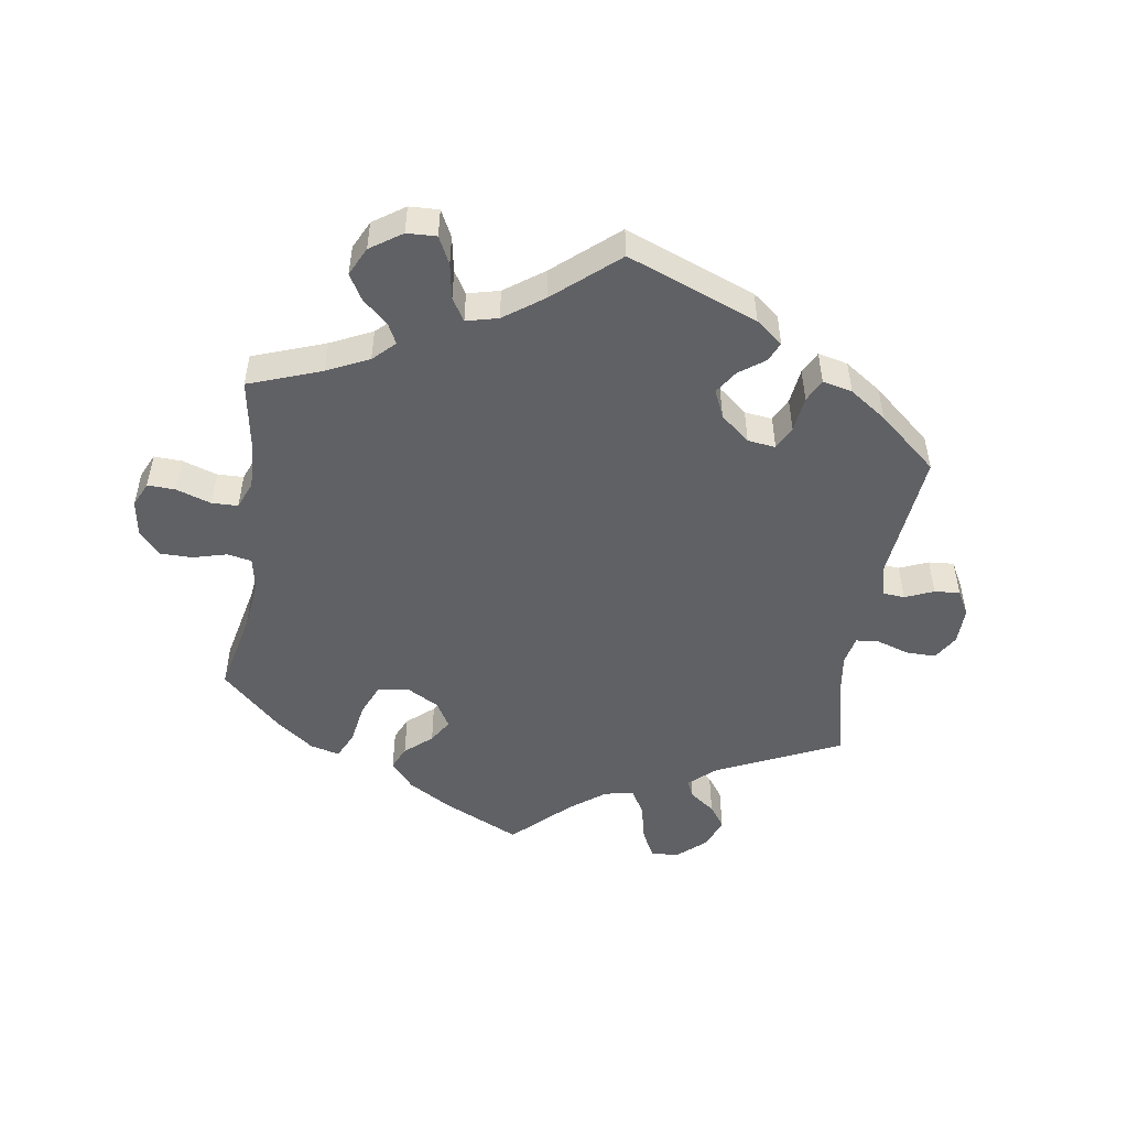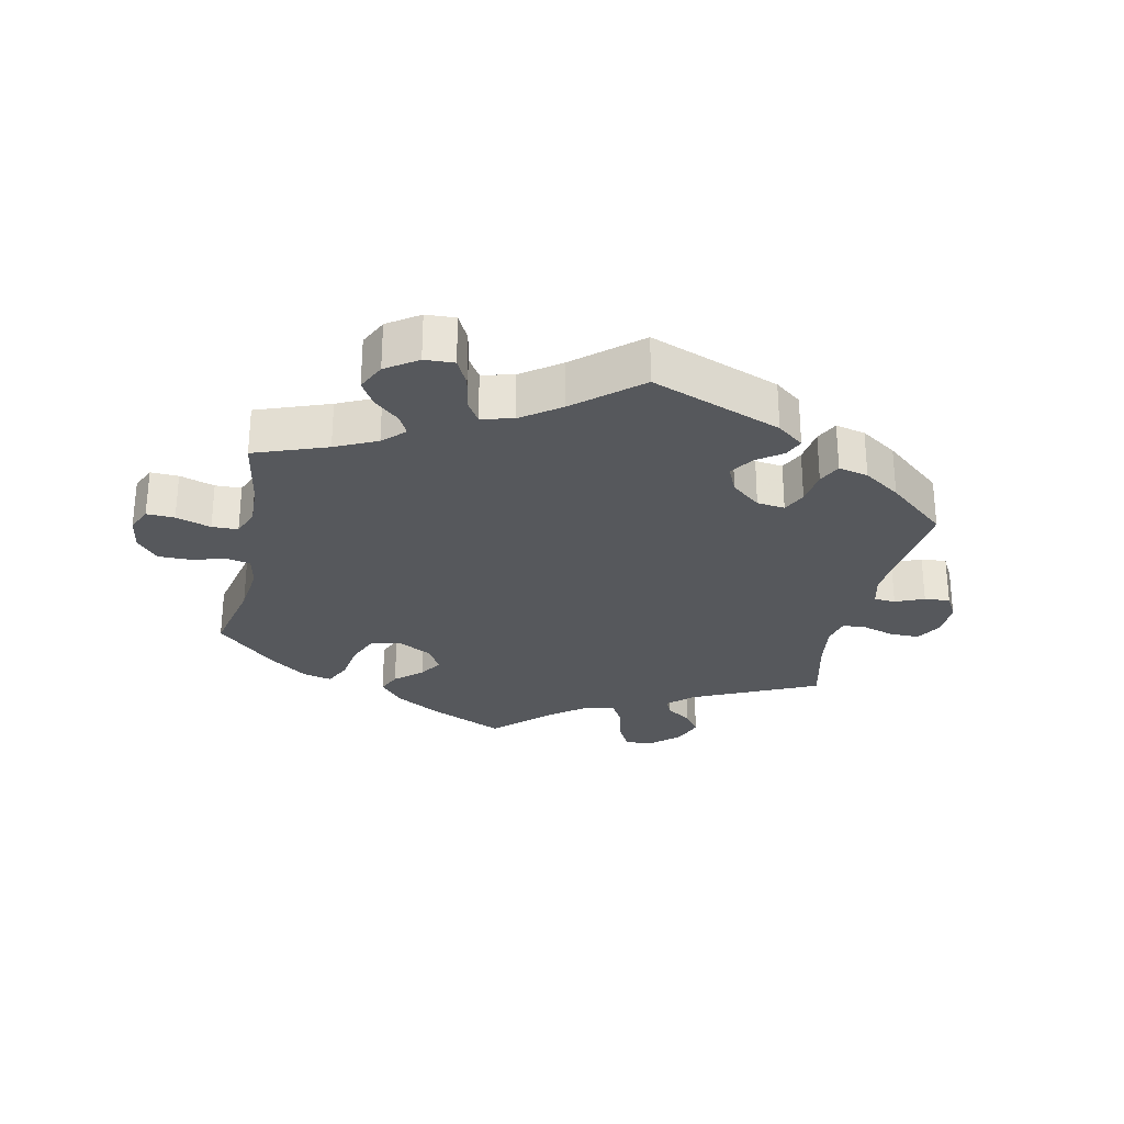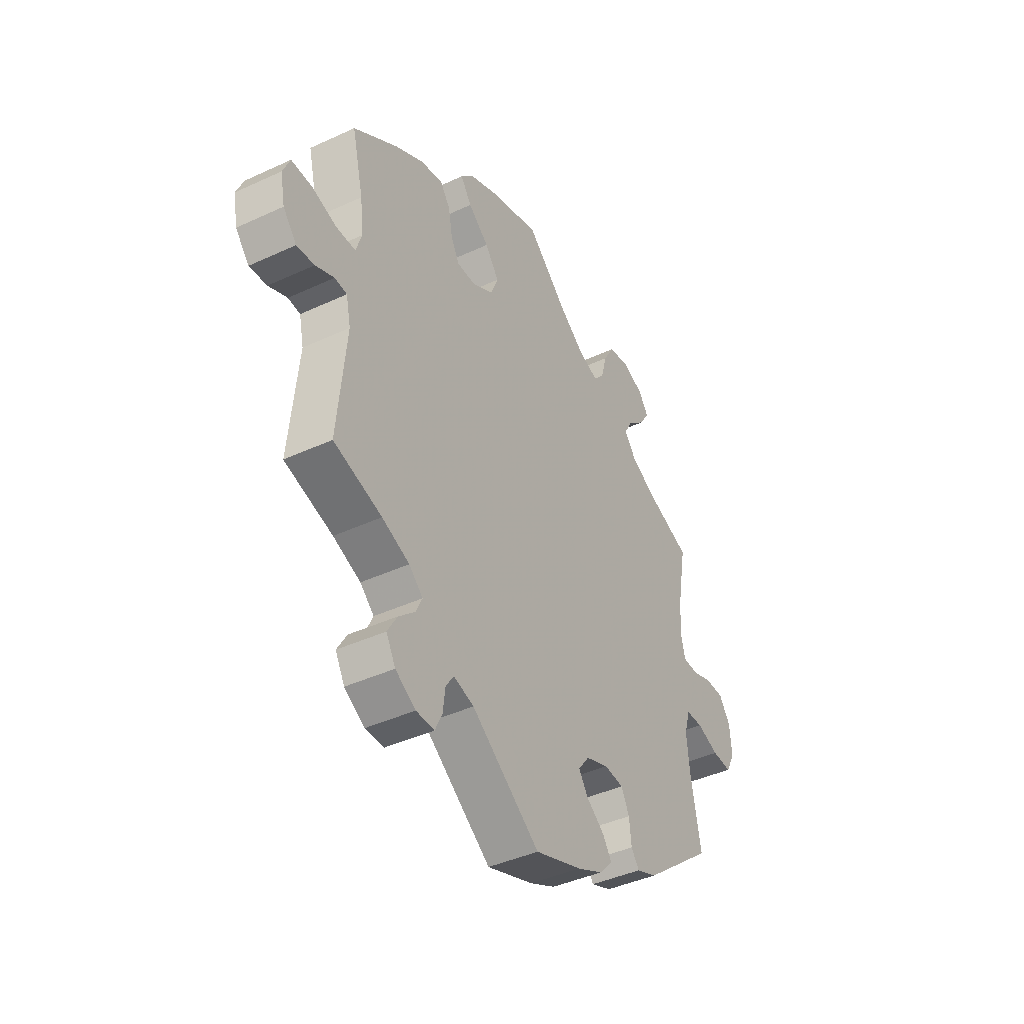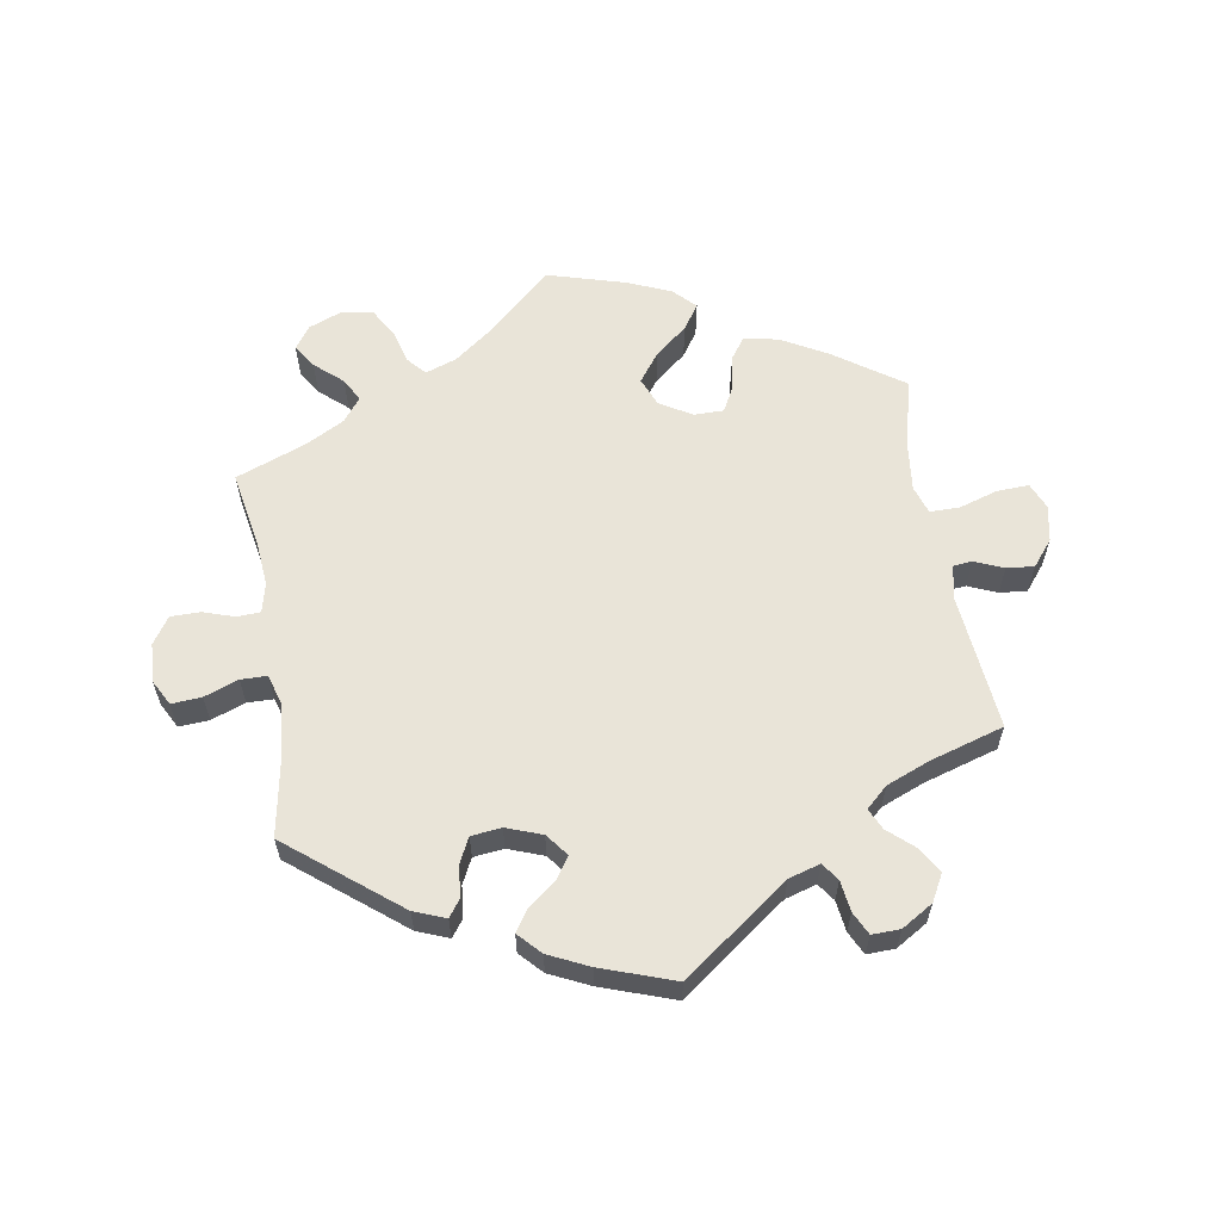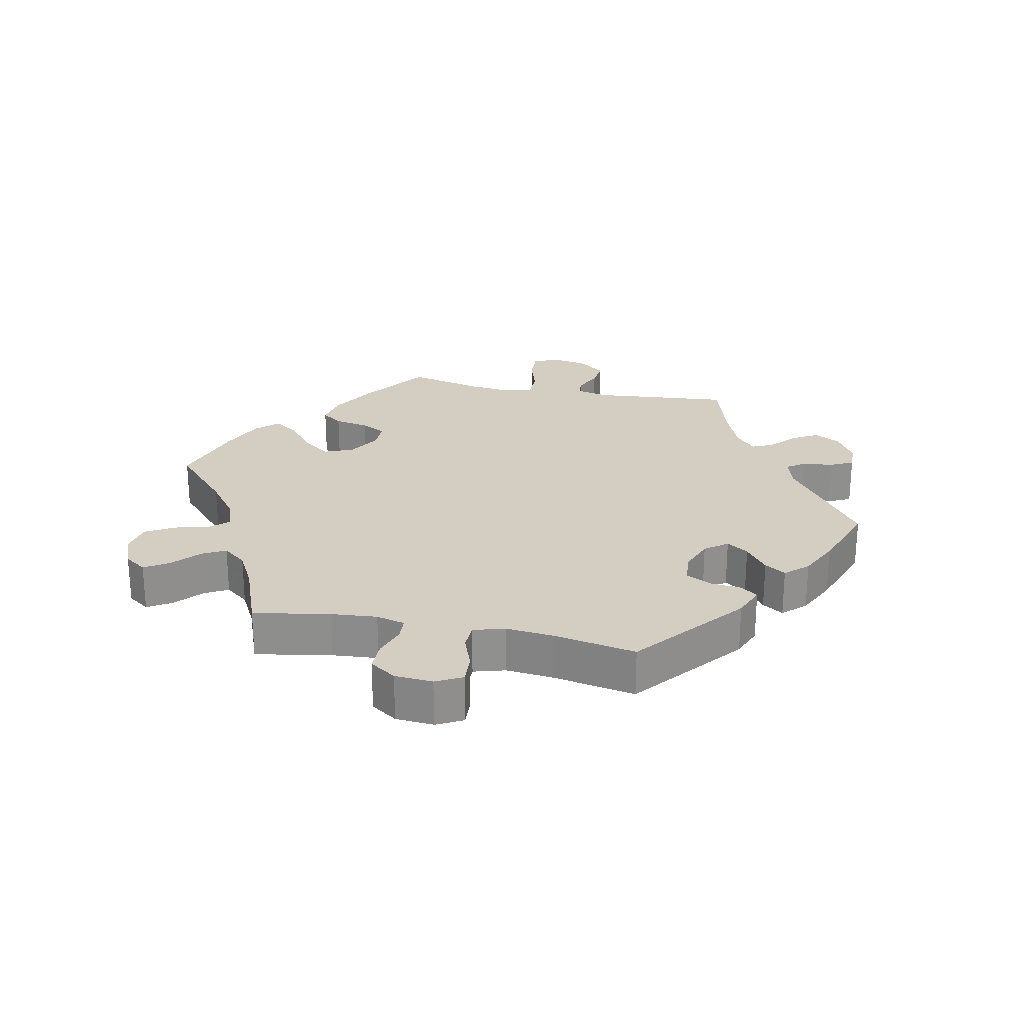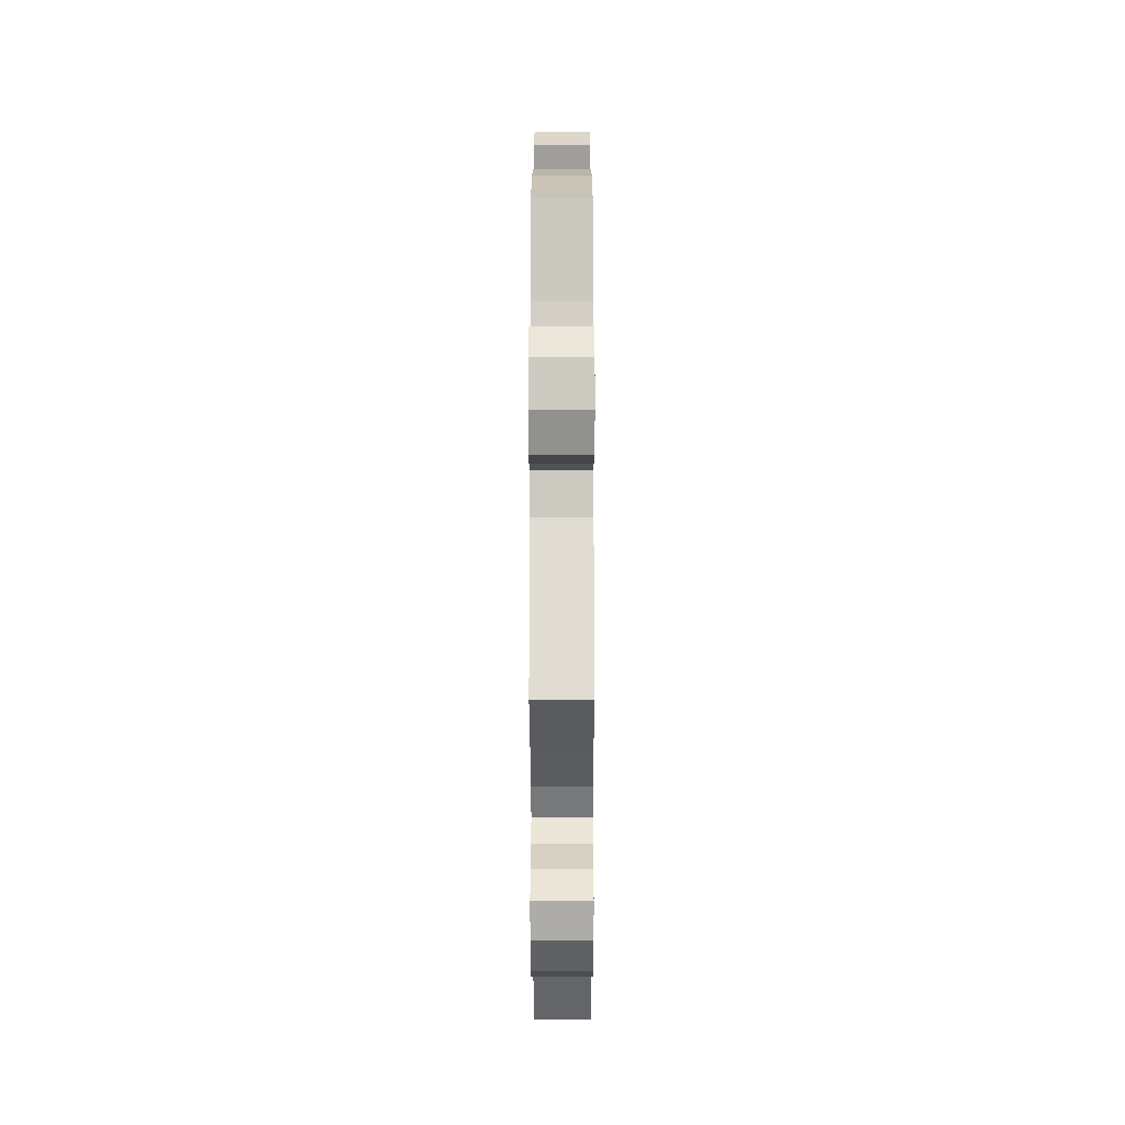
<metadata>
{"format":"obj","ext":"obj","renderer":"f3d","projection":"perspective","resolution":1024,"background":"white","views":[{"elev":-50.1,"azim":111.5,"up":"+Y"},{"elev":-27.9,"azim":108.3,"up":"+Y"},{"elev":-41.8,"azim":-60.8,"up":"+Z"},{"elev":60.5,"azim":170.4,"up":"+Y"},{"elev":24.9,"azim":101.9,"up":"+Y"},{"elev":-15.4,"azim":-89.9,"up":"+Z"}]}
</metadata>
<code>
v 0.095 0.07 0.491
v 0.156 0.07 0.445
v 0.204 0.07 0.428
v 0.229 0.07 0.456
v 0.243 0.07 0.508
v 0.268 0.07 0.551
v 0.316 0.07 0.56
v 0.367 0.07 0.54
v 0.391 0.07 0.506
v 0.368 0.07 0.47
v 0.326 0.07 0.433
v 0.307 0.07 0.398
v 0.335 0.07 0.362
v 0.393 0.07 0.331
v 0.501 0.07 0.29
v 0.48 0.07 0.174
v 0.474 0.07 0.104
v 0.485 0.07 0.06
v 0.52 0.07 0.058
v 0.568 0.07 0.074
v 0.613 0.07 0.074
v 0.64 0.07 0.034
v 0.644 0.07 -0.024
v 0.623 0.07 -0.064
v 0.577 0.07 -0.061
v 0.525 0.07 -0.042
v 0.485 0.07 -0.043
v 0.471 0.07 -0.091
v 0.478 0.07 -0.164
v 0.501 0.07 -0.289
v 0.335 0.07 -0.422
v 0.287 0.07 -0.441
v 0.268 0.07 -0.415
v 0.263 0.07 -0.367
v 0.244 0.07 -0.329
v 0.198 0.07 -0.324
v 0.144 0.07 -0.344
v 0.118 0.07 -0.378
v 0.14 0.07 -0.411
v 0.183 0.07 -0.444
v 0.204 0.07 -0.476
v 0.172 0.07 -0.51
v 0.111 0.07 -0.539
v 0 0.07 -0.578
v -0.162 0.07 -0.46
v -0.21 0.07 -0.446
v -0.229 0.07 -0.473
v -0.235 0.07 -0.52
v -0.252 0.07 -0.555
v -0.295 0.07 -0.554
v -0.343 0.07 -0.525
v -0.365 0.07 -0.485
v -0.342 0.07 -0.446
v -0.303 0.07 -0.411
v -0.288 0.07 -0.379
v -0.321 0.07 -0.349
v -0.386 0.07 -0.323
v -0.5 0.07 -0.289
v -0.48 0.07 -0.08
v -0.491 0.07 -0.029
v -0.52 0.07 -0.026
v -0.564 0.07 -0.045
v -0.606 0.07 -0.049
v -0.638 0.07 -0.01
v -0.649 0.07 0.045
v -0.632 0.07 0.085
v -0.583 0.07 0.083
v -0.525 0.07 0.065
v -0.479 0.07 0.065
v -0.465 0.07 0.108
v -0.473 0.07 0.175
v -0.5 0.07 0.289
v -0.395 0.07 0.362
v -0.327 0.07 0.4
v -0.274 0.07 0.41
v -0.251 0.07 0.378
v -0.241 0.07 0.325
v -0.221 0.07 0.287
v -0.176 0.07 0.287
v -0.127 0.07 0.316
v -0.109 0.07 0.36
v -0.142 0.07 0.404
v -0.191 0.07 0.444
v -0.217 0.07 0.482
v -0.185 0.07 0.515
v -0.119 0.07 0.543
v 0 0.07 0.578
v 0.095 0 0.491
v 0.156 0 0.445
v 0.204 0 0.428
v 0.229 0 0.456
v 0.243 0 0.508
v 0.268 0 0.551
v 0.316 0 0.56
v 0.367 0 0.54
v 0.391 0 0.506
v 0.368 0 0.47
v 0.326 0 0.433
v 0.307 0 0.398
v 0.335 0 0.362
v 0.393 0 0.331
v 0.501 0 0.29
v 0.48 0 0.174
v 0.474 0 0.104
v 0.485 0 0.06
v 0.52 0 0.058
v 0.568 0 0.074
v 0.613 0 0.074
v 0.64 0 0.034
v 0.644 0 -0.024
v 0.623 0 -0.064
v 0.577 0 -0.061
v 0.525 0 -0.042
v 0.485 0 -0.043
v 0.471 0 -0.091
v 0.478 0 -0.164
v 0.501 0 -0.289
v 0.335 0 -0.422
v 0.287 0 -0.441
v 0.268 0 -0.415
v 0.263 0 -0.367
v 0.244 0 -0.329
v 0.198 0 -0.324
v 0.144 0 -0.344
v 0.118 0 -0.378
v 0.14 0 -0.411
v 0.183 0 -0.444
v 0.204 0 -0.476
v 0.172 0 -0.51
v 0.111 0 -0.539
v 0 0 -0.578
v -0.162 0 -0.46
v -0.21 0 -0.446
v -0.229 0 -0.473
v -0.235 0 -0.52
v -0.252 0 -0.555
v -0.295 0 -0.554
v -0.343 0 -0.525
v -0.365 0 -0.485
v -0.342 0 -0.446
v -0.303 0 -0.411
v -0.288 0 -0.379
v -0.321 0 -0.349
v -0.386 0 -0.323
v -0.5 0 -0.289
v -0.48 0 -0.08
v -0.491 0 -0.029
v -0.52 0 -0.026
v -0.564 0 -0.045
v -0.606 0 -0.049
v -0.638 0 -0.01
v -0.649 0 0.045
v -0.632 0 0.085
v -0.583 0 0.083
v -0.525 0 0.065
v -0.479 0 0.065
v -0.465 0 0.108
v -0.473 0 0.175
v -0.5 0 0.289
v -0.395 0 0.362
v -0.327 0 0.4
v -0.274 0 0.41
v -0.251 0 0.378
v -0.241 0 0.325
v -0.221 0 0.287
v -0.176 0 0.287
v -0.127 0 0.316
v -0.109 0 0.36
v -0.142 0 0.404
v -0.191 0 0.444
v -0.217 0 0.482
v -0.185 0 0.515
v -0.119 0 0.543
v 0 0 0.578
f 86 87 1
f 85 86 1 2
f 82 83 84 85
f 81 82 85 2
f 80 81 2 3
f 79 80 3
f 74 75 76 77
f 74 77 78
f 71 72 73 74
f 70 71 74 78
f 69 70 78 79
f 65 66 67 68
f 65 68 69
f 64 65 69
f 61 62 63 64
f 60 61 64 69
f 59 60 69 79
f 57 58 59 79
f 51 52 53 54
f 51 54 55
f 50 51 55
f 47 48 49 50
f 46 47 50 55
f 45 46 55 56
f 43 44 45
f 42 43 45 56
f 39 40 41 42
f 38 39 42 56
f 31 32 33 34
f 29 30 31 34
f 28 29 34 35
f 27 28 35 36
f 23 24 25 26
f 23 26 27
f 22 23 27
f 19 20 21 22
f 18 19 22 27
f 17 18 27 36
f 14 15 16
f 13 14 16 17
f 12 13 17 36
f 8 9 10 11
f 8 11 12
f 7 8 12
f 4 5 6 7
f 4 7 12 36
f 56 57 79 3
f 37 38 56 3
f 3 4 36 37
f 88 174 173
f 89 88 173 172
f 172 171 170 169
f 89 172 169 168
f 90 89 168 167
f 90 167 166
f 164 163 162 161
f 165 164 161
f 161 160 159 158
f 165 161 158 157
f 166 165 157 156
f 155 154 153 152
f 156 155 152
f 156 152 151
f 151 150 149 148
f 156 151 148 147
f 166 156 147 146
f 166 146 145 144
f 141 140 139 138
f 142 141 138
f 142 138 137
f 137 136 135 134
f 142 137 134 133
f 143 142 133 132
f 132 131 130
f 143 132 130 129
f 129 128 127 126
f 143 129 126 125
f 121 120 119 118
f 121 118 117 116
f 122 121 116 115
f 123 122 115 114
f 113 112 111 110
f 114 113 110
f 114 110 109
f 109 108 107 106
f 114 109 106 105
f 123 114 105 104
f 103 102 101
f 104 103 101 100
f 123 104 100 99
f 98 97 96 95
f 99 98 95
f 99 95 94
f 94 93 92 91
f 123 99 94 91
f 90 166 144 143
f 90 143 125 124
f 124 123 91 90
f 1 88 89 2
f 2 89 90 3
f 3 90 91 4
f 4 91 92 5
f 5 92 93 6
f 6 93 94 7
f 7 94 95 8
f 8 95 96 9
f 9 96 97 10
f 10 97 98 11
f 11 98 99 12
f 12 99 100 13
f 13 100 101 14
f 14 101 102 15
f 15 102 103 16
f 16 103 104 17
f 17 104 105 18
f 18 105 106 19
f 19 106 107 20
f 20 107 108 21
f 21 108 109 22
f 22 109 110 23
f 23 110 111 24
f 24 111 112 25
f 25 112 113 26
f 26 113 114 27
f 27 114 115 28
f 28 115 116 29
f 29 116 117 30
f 30 117 118 31
f 31 118 119 32
f 32 119 120 33
f 33 120 121 34
f 34 121 122 35
f 35 122 123 36
f 36 123 124 37
f 37 124 125 38
f 38 125 126 39
f 39 126 127 40
f 40 127 128 41
f 41 128 129 42
f 42 129 130 43
f 43 130 131 44
f 44 131 132 45
f 45 132 133 46
f 46 133 134 47
f 47 134 135 48
f 48 135 136 49
f 49 136 137 50
f 50 137 138 51
f 51 138 139 52
f 52 139 140 53
f 53 140 141 54
f 54 141 142 55
f 55 142 143 56
f 56 143 144 57
f 57 144 145 58
f 58 145 146 59
f 59 146 147 60
f 60 147 148 61
f 61 148 149 62
f 62 149 150 63
f 63 150 151 64
f 64 151 152 65
f 65 152 153 66
f 66 153 154 67
f 67 154 155 68
f 68 155 156 69
f 69 156 157 70
f 70 157 158 71
f 71 158 159 72
f 72 159 160 73
f 73 160 161 74
f 74 161 162 75
f 75 162 163 76
f 76 163 164 77
f 77 164 165 78
f 78 165 166 79
f 79 166 167 80
f 80 167 168 81
f 81 168 169 82
f 82 169 170 83
f 83 170 171 84
f 84 171 172 85
f 85 172 173 86
f 86 173 174 87
f 87 174 88 1

</code>
